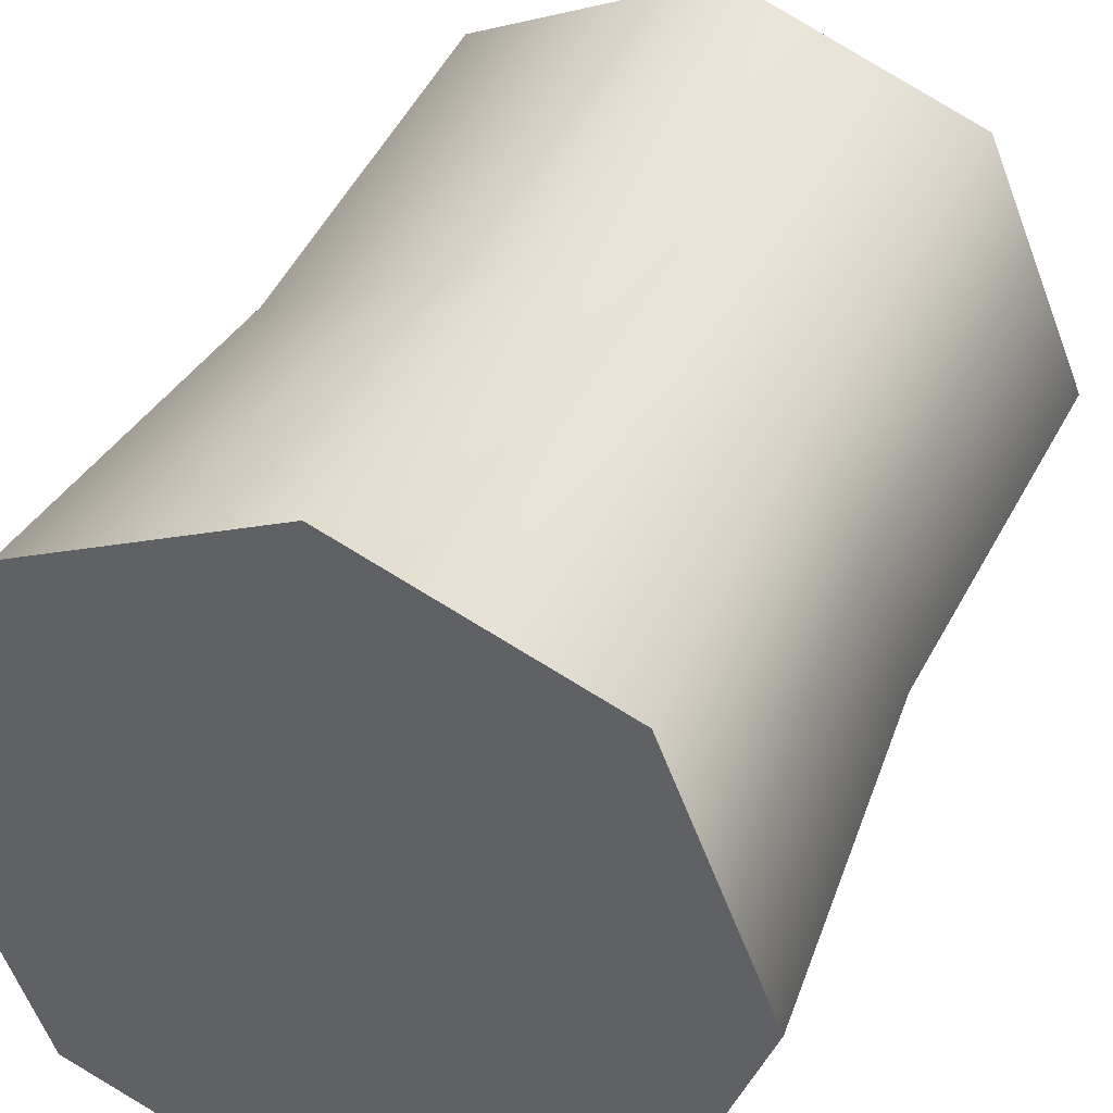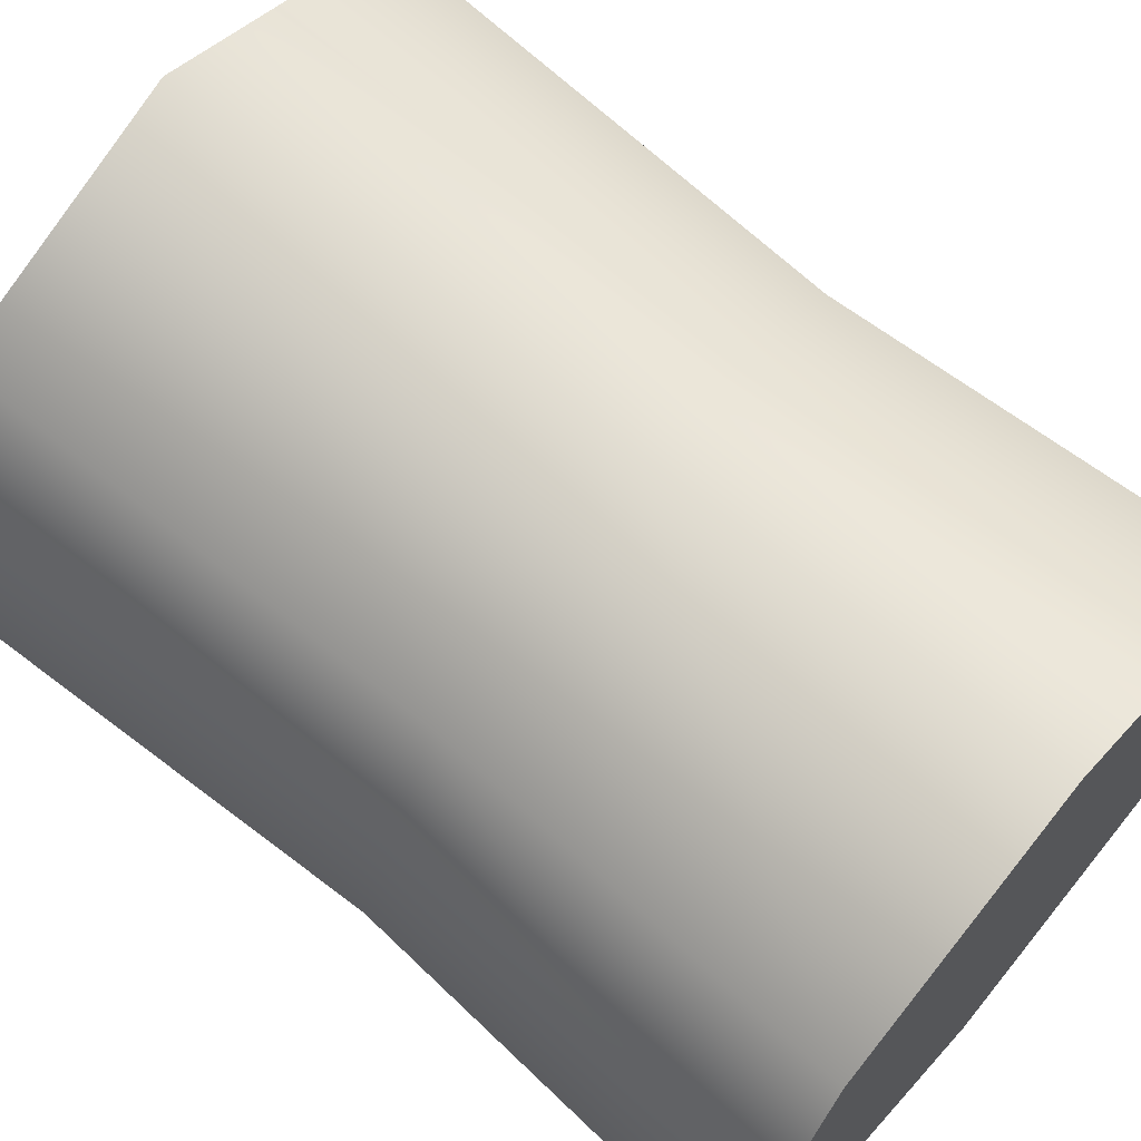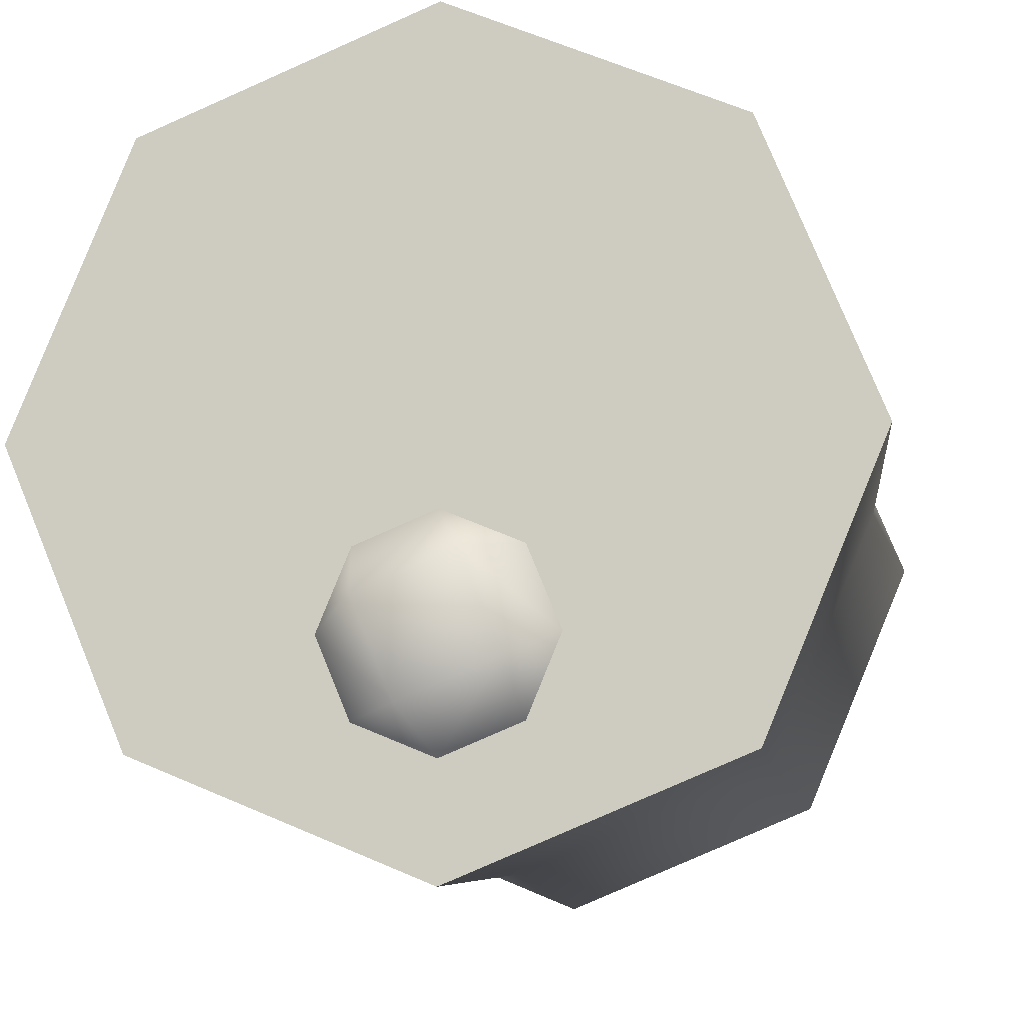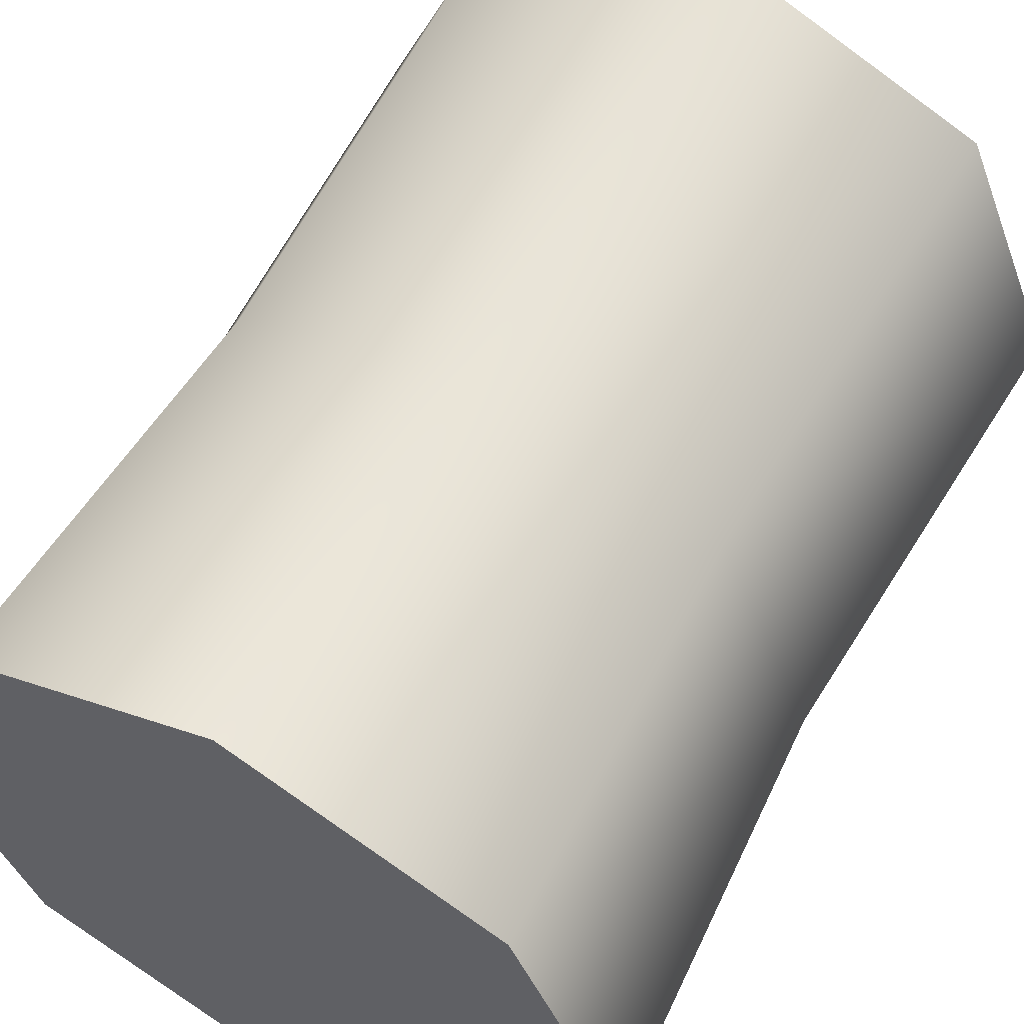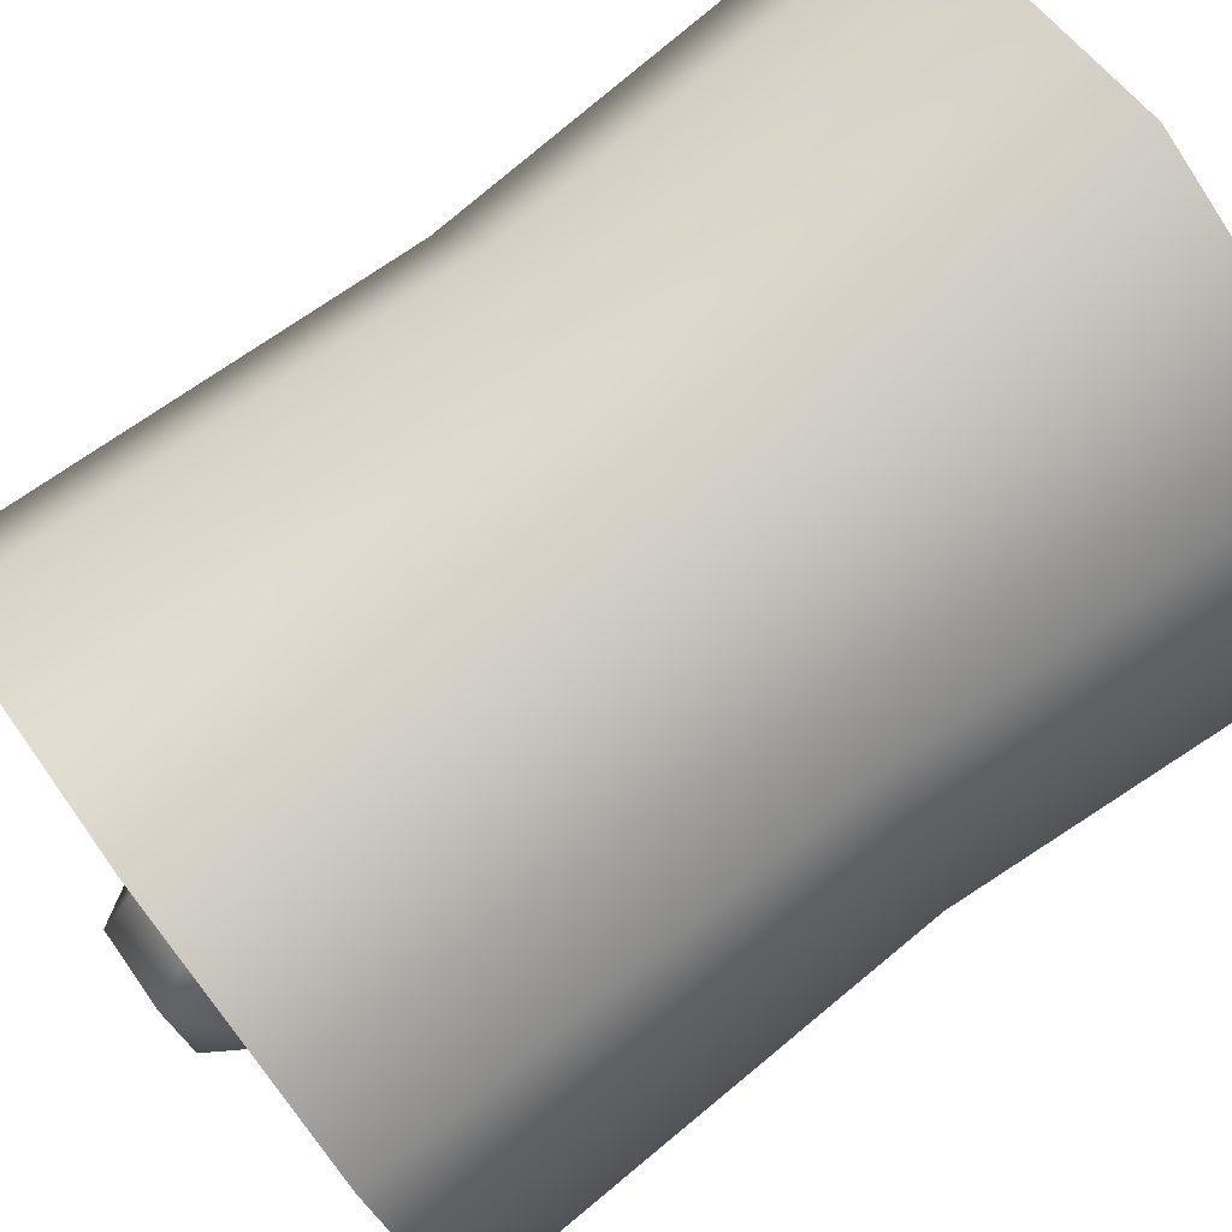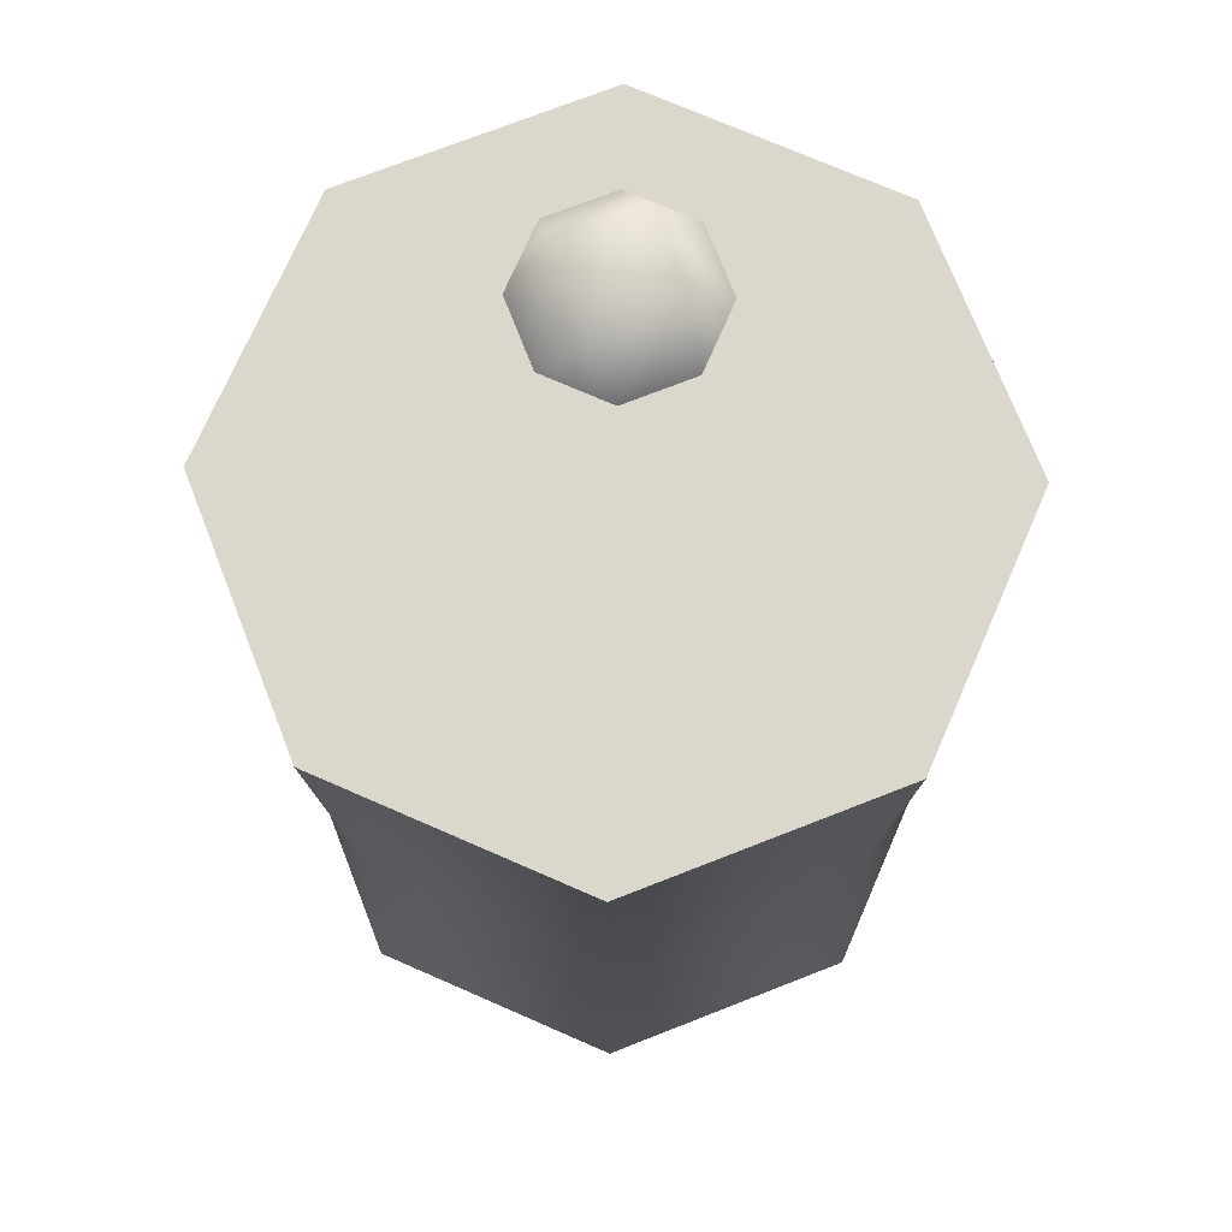
<metadata>
{"format":"obj","ext":"obj","renderer":"f3d","projection":"perspective","resolution":1024,"background":"white","views":[{"elev":37.1,"azim":21.6,"up":"+Z"},{"elev":68.1,"azim":-49.8,"up":"+Z"},{"elev":-8.9,"azim":-171.8,"up":"+Z"},{"elev":59.6,"azim":28.8,"up":"+Z"},{"elev":79.5,"azim":-126.6,"up":"+Z"},{"elev":73.4,"azim":1.1,"up":"+Y"}]}
</metadata>
<code>
v 0.04697 1.776 -0.4157
v 0.1134 1.776 -0.2553
v -0.04697 1.776 -0.1889
v -0.1134 1.776 -0.3493
v 0 1.663 -0.4898
v 0.1326 1.663 -0.4349
v -0.1326 1.663 -0.4349
v -0.1875 1.663 -0.3023
v -0.1326 1.663 -0.1697
v 0 1.663 -0.1148
v 0.1326 1.663 -0.1697
v 0.1875 1.663 -0.3023
v 0.4828 -0.0007412 -0.4828
v 0 -0.0007412 -0.6828
v 0.4828 -0.0007412 0.4828
v 0.6828 -0.0007412 0
v 0 -0.0007412 0.6828
v -0.4828 -0.0007412 -0.4828
v -0.4828 -0.0007412 0.4828
v -0.6828 -0.0007412 0
v 0.4828 -0.0007412 -0.4828
v 0.4479 0.7663 -0.4479
v 0 0.7663 -0.6335
v 0 -0.0007412 -0.6828
v 0.6828 -0.0007412 0
v 0.6335 0.7663 0
v 0.4828 -0.0007412 0.4828
v 0.4479 0.7663 0.4479
v 0 -0.0007412 0.6828
v 0 0.7663 0.6335
v -0.4828 -0.0007412 0.4828
v -0.4479 0.7663 0.4479
v -0.6828 -0.0007412 0
v -0.6335 0.7663 0
v -0.4828 -0.0007412 -0.4828
v -0.4479 0.7663 -0.4479
v 0 -0.0007412 -0.6828
v 0 0.7663 -0.6335
v 0 1.663 0.6784
v -0.4797 1.663 0.4797
v -0.6784 1.663 0
v -0.4797 1.663 -0.4797
v 0 1.663 -0.6784
v 0.4797 1.663 0.4797
v 0.6784 1.663 0
v 0.4797 1.663 -0.4797
v 0 1.663 -0.6784
v 0.4797 1.663 -0.4797
v 0.1326 1.663 -0.4349
v 0 1.663 -0.4898
v 0 1.663 -0.6784
v -0.1326 1.663 -0.4349
v -0.4797 1.663 -0.4797
v -0.1875 1.663 -0.3023
v -0.6784 1.663 0
v -0.1326 1.663 -0.1697
v -0.4797 1.663 0.4797
v 0 1.663 -0.1148
v 0 1.663 0.6784
v 0.1326 1.663 -0.1697
v 0.4797 1.663 0.4797
v 0.1875 1.663 -0.3023
v 0.6784 1.663 0
g Barrel3_(2)_1316_83
f 1 3 2
f 1 4 3
f 5 4 1
f 6 5 1
f 5 7 4
f 7 8 4
f 8 3 4
f 8 9 3
f 9 10 3
f 10 2 3
f 10 11 2
f 11 12 2
f 12 1 2
f 12 6 1
f 13 15 14
f 13 16 15
f 14 15 17
f 14 17 18
f 18 17 19
f 18 19 20
f 21 23 22
f 21 24 23
f 25 21 22
f 25 22 26
f 27 25 26
f 27 26 28
f 29 27 28
f 29 28 30
f 31 29 30
f 31 30 32
f 33 31 32
f 33 32 34
f 35 33 34
f 35 34 36
f 37 35 36
f 37 36 38
f 32 30 39
f 32 39 40
f 34 32 40
f 34 40 41
f 36 34 41
f 36 41 42
f 38 36 42
f 38 42 43
f 30 44 39
f 30 28 44
f 28 45 44
f 28 26 45
f 26 46 45
f 26 22 46
f 22 47 46
f 22 23 47
f 48 50 49
f 48 51 50
f 51 52 50
f 51 53 52
f 53 54 52
f 53 55 54
f 55 56 54
f 55 57 56
f 57 58 56
f 57 59 58
f 59 60 58
f 59 61 60
f 61 62 60
f 61 63 62
f 63 49 62
f 63 48 49

</code>
